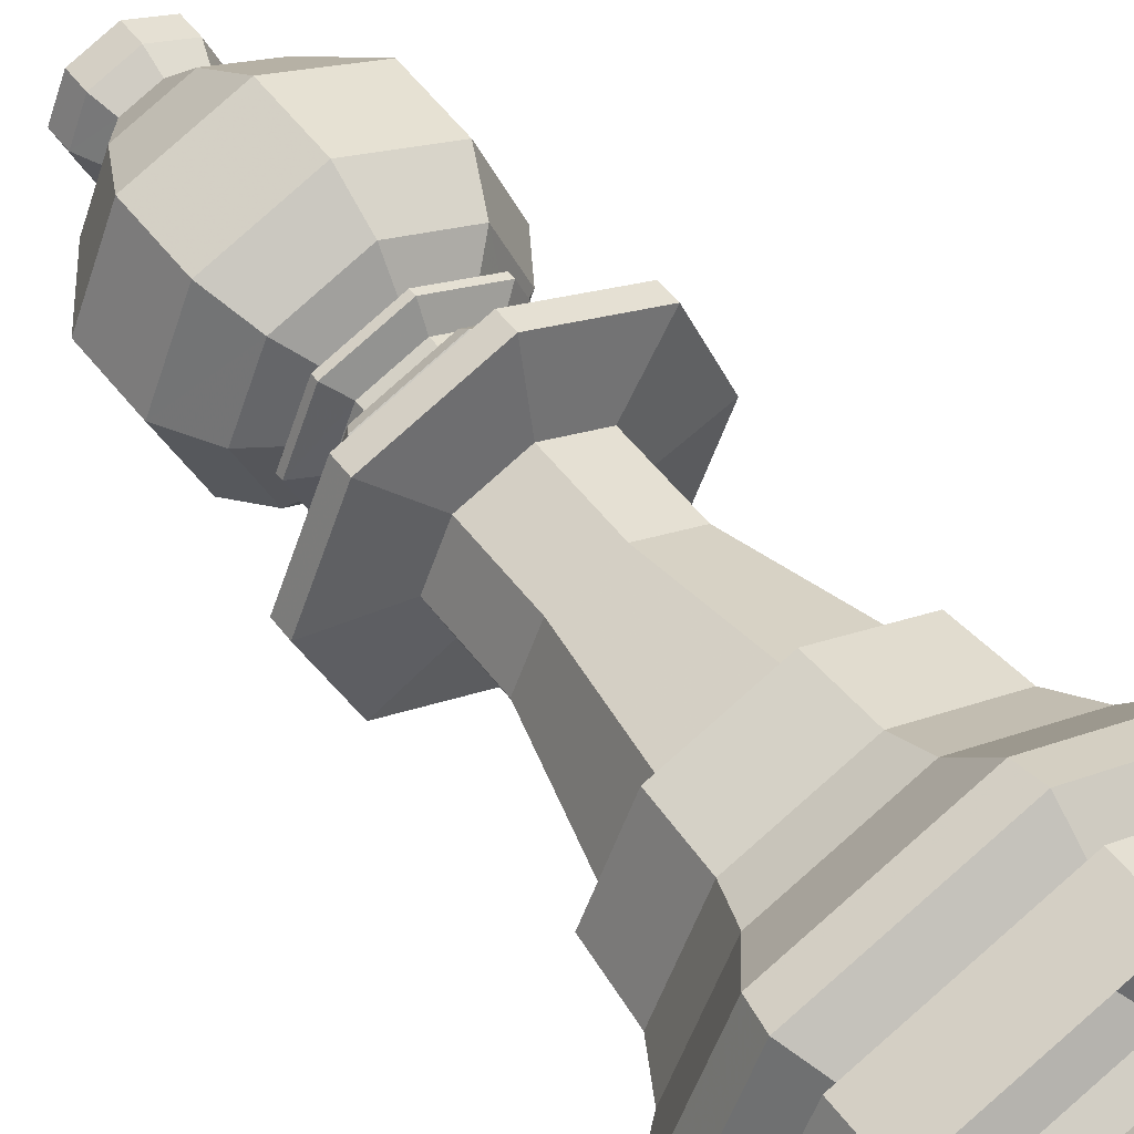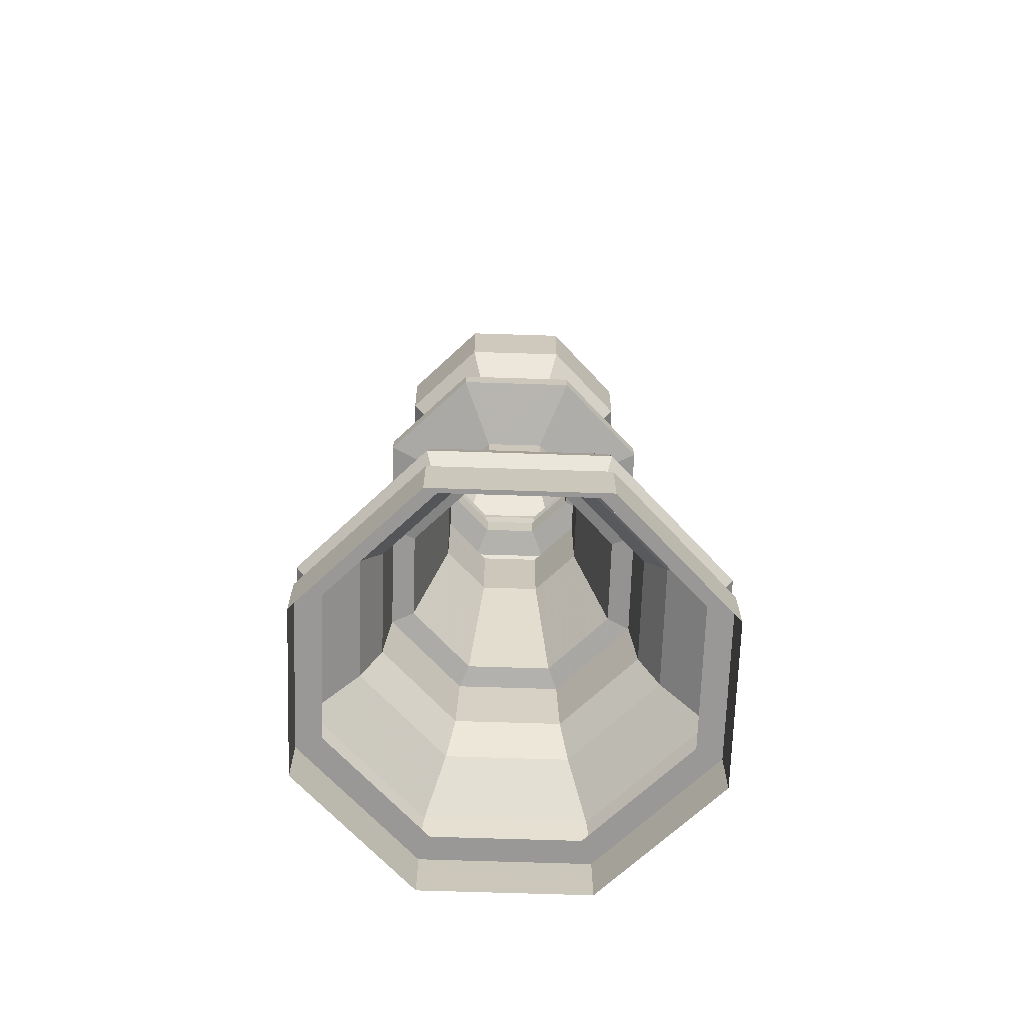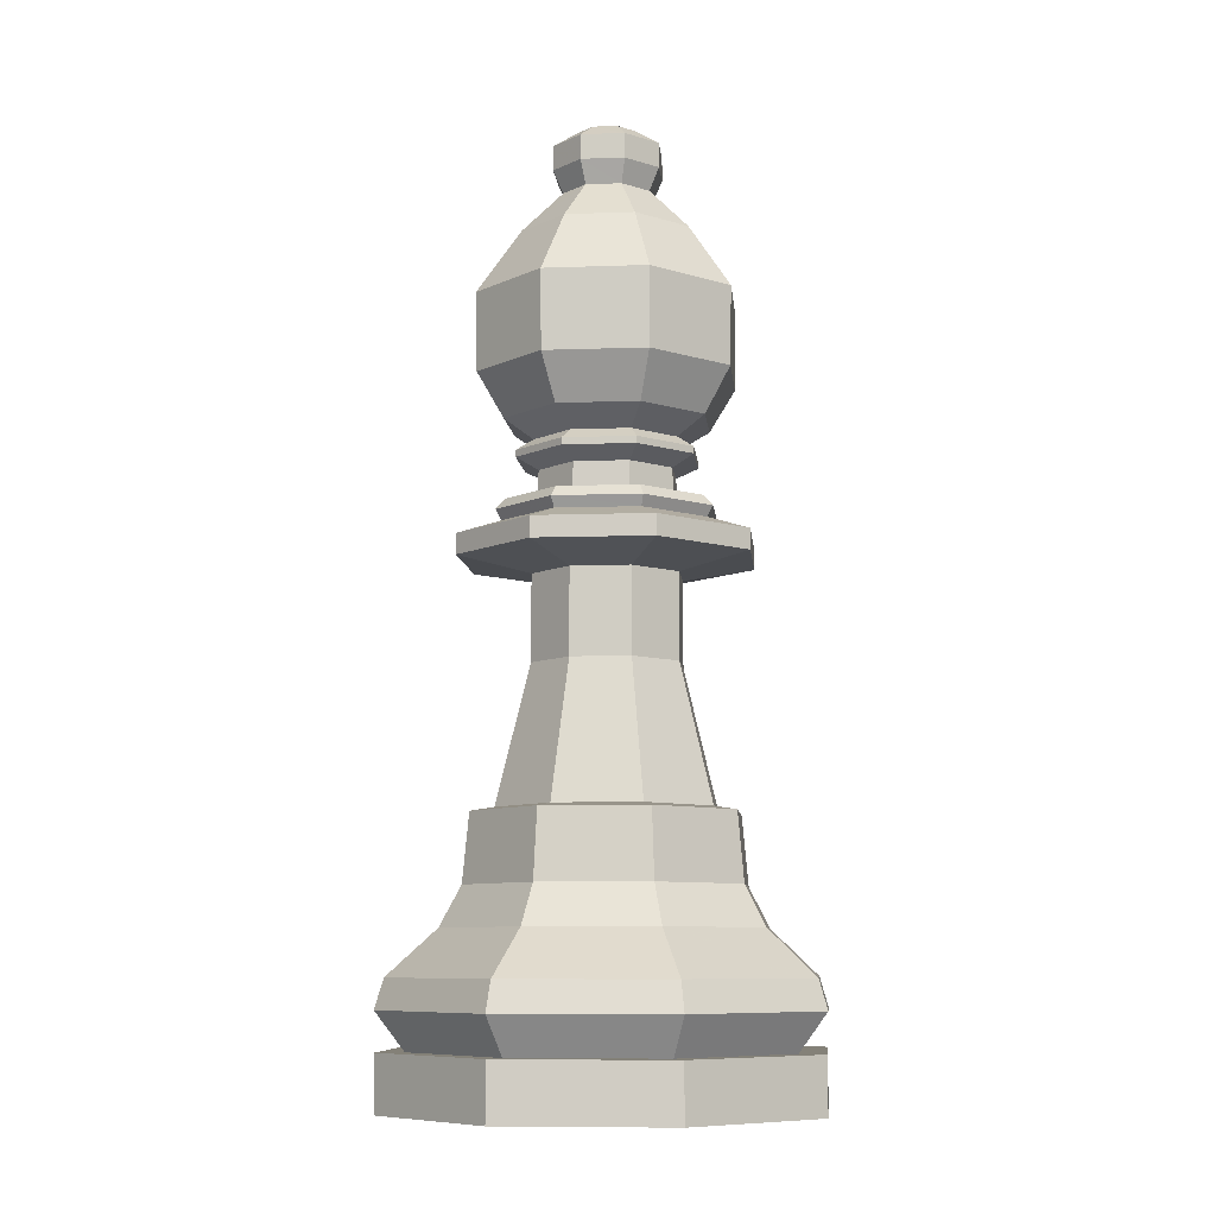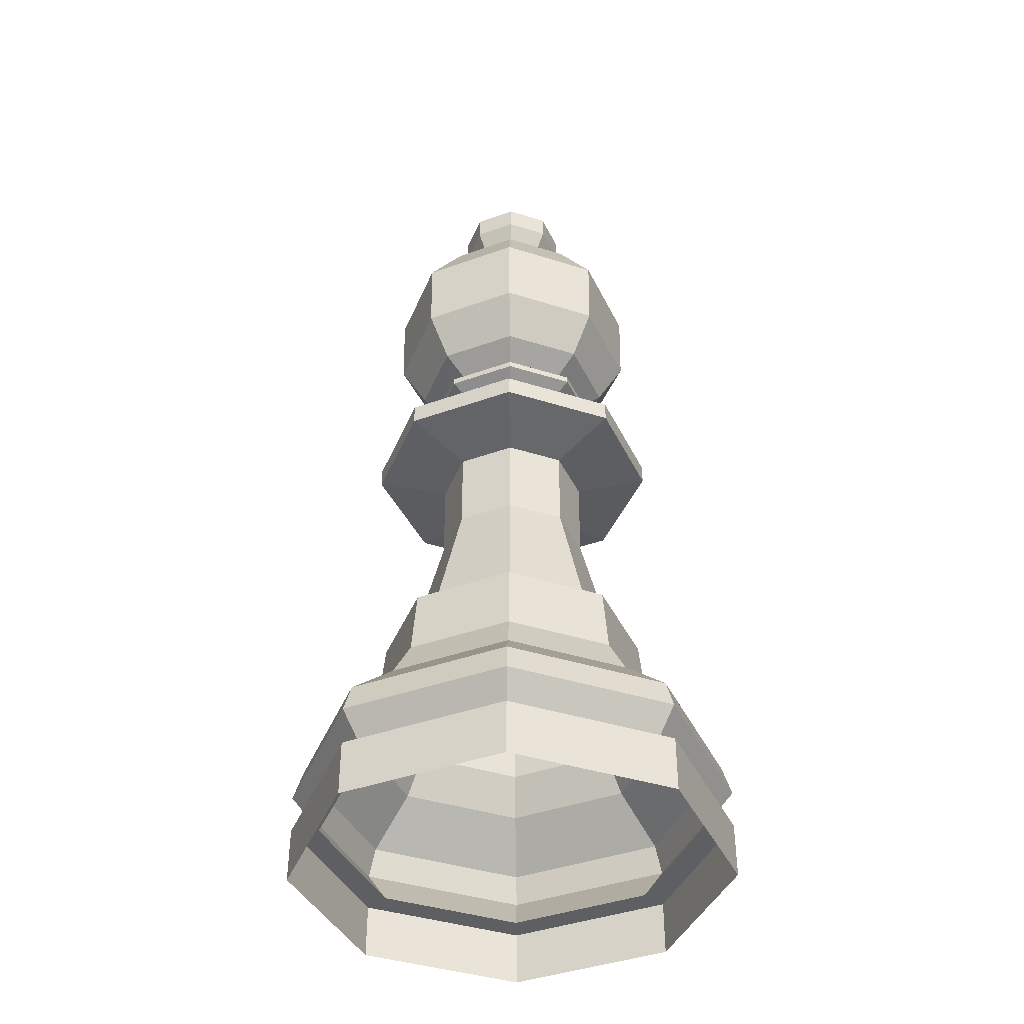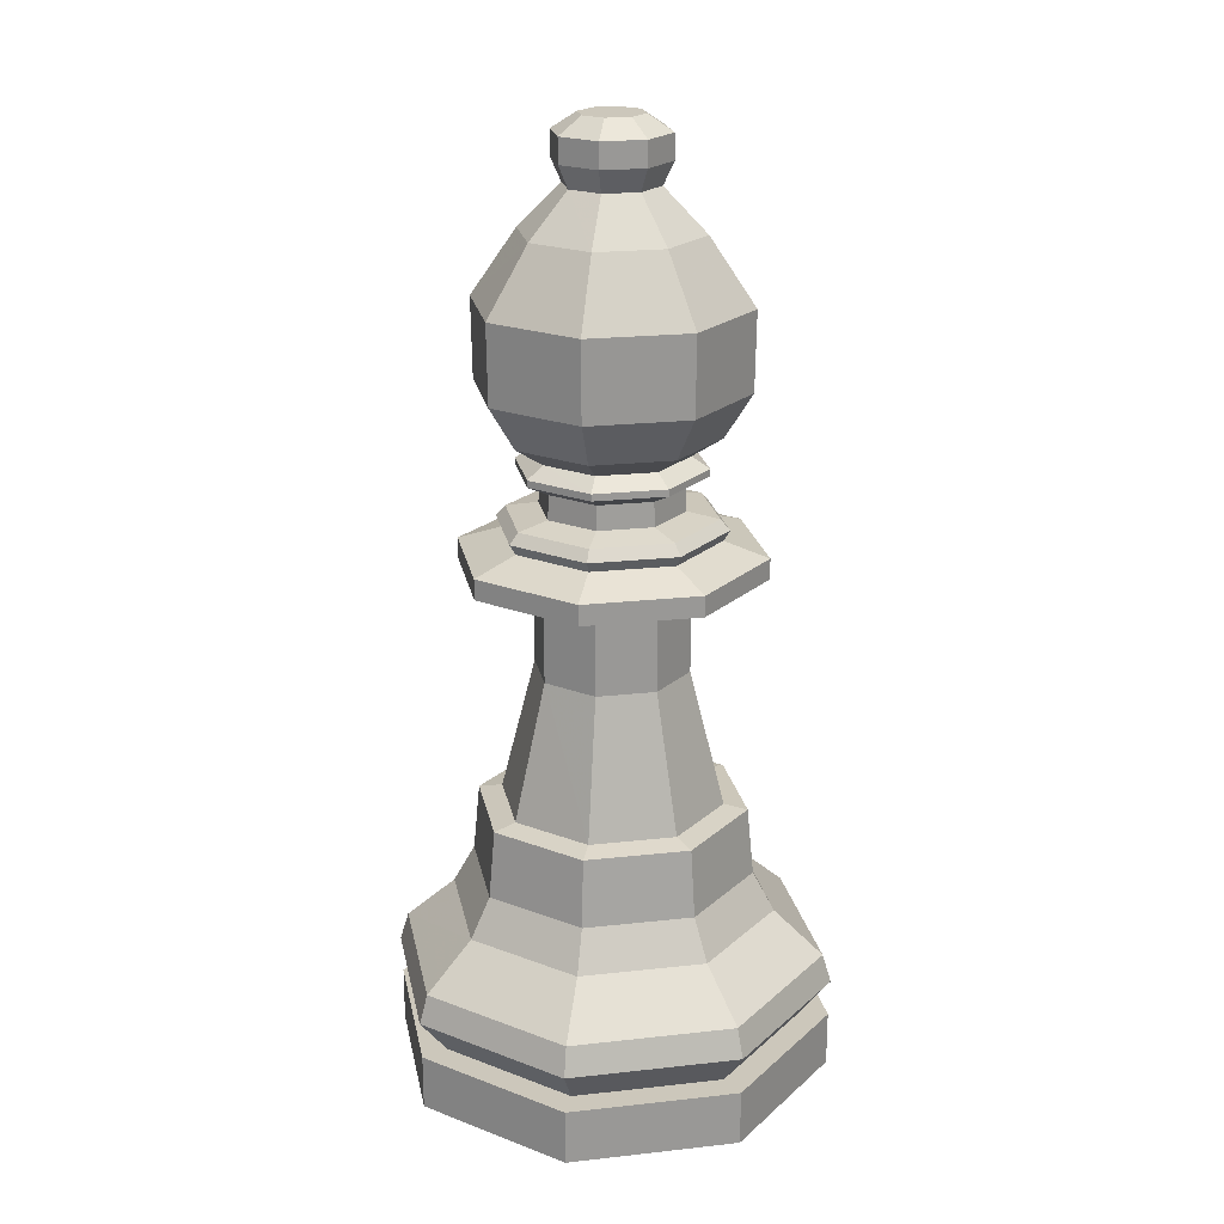
<metadata>
{"format":"obj","ext":"obj","renderer":"f3d","projection":"perspective","resolution":1024,"background":"white","views":[{"elev":51.1,"azim":144.5,"up":"+Y"},{"elev":-68.7,"azim":65.6,"up":"+Z"},{"elev":-8.6,"azim":118.0,"up":"+Z"},{"elev":-40.7,"azim":1.3,"up":"+Z"},{"elev":21.6,"azim":146.4,"up":"+Z"}]}
</metadata>
<code>
g juqing_fuben_544_qizi_03a
v -61.6 8e-06 15.31
v -43.56 43.44 15.31
v -43.56 43.44 -0.175
v -61.6 7e-06 -0.175
v 2.1e-05 61.49 15.31
v 2.1e-05 61.49 -0.175
v 43.56 43.44 15.31
v 43.56 43.44 -0.175
v 61.6 -6e-06 15.31
v 61.6 -7e-06 -0.175
v -53.86 7e-06 15.31
v -38.08 37.97 15.31
v 1.9e-05 53.74 15.31
v 38.08 37.97 15.31
v 53.86 -6e-06 15.31
v -62 9e-06 25.87
v -43.84 43.73 25.87
v 2e-05 61.89 25.87
v 43.84 43.73 25.87
v 62 -6e-06 25.87
v -59.51 9e-06 34.03
v -42.08 41.96 34.03
v 2e-05 59.39 34.03
v 42.08 41.96 34.03
v 59.51 -5e-06 34.03
v -45.53 8e-06 46.57
v -32.19 32.08 46.57
v 1.7e-05 45.42 46.57
v 32.19 32.08 46.57
v 45.53 -3e-06 46.57
v -39.5 8e-06 57.6
v -27.93 27.82 57.6
v 1.5e-05 39.39 57.6
v 27.93 27.82 57.6
v 39.5 -2e-06 57.6
v -37.66 9e-06 76.58
v -26.63 26.51 76.58
v 1.5e-05 37.54 76.58
v 26.63 26.51 76.58
v 37.66 0 76.58
v -31.01 8e-06 77.72
v -21.93 21.81 77.72
v 1.3e-05 30.9 77.72
v 21.93 21.81 77.72
v 31.01 0 77.72
v -21.33 9e-06 115.9
v -15.08 14.97 115.9
v 1.2e-05 21.22 115.9
v 15.08 14.97 115.9
v 21.33 4e-06 115.9
v -21.33 1e-05 139.7
v -15.08 14.97 139.7
v 1.2e-05 21.22 139.7
v 15.08 14.97 139.7
v 21.33 5e-06 139.7
v -42 1.3e-05 143.8
v -29.7 29.59 143.8
v 1.6e-05 41.89 143.8
v 29.7 29.59 143.8
v 42 3e-06 143.8
v -42 1.3e-05 149.5
v -29.7 29.59 149.5
v 1.6e-05 41.89 149.5
v 29.7 29.59 149.5
v 42 3e-06 149.5
v -29.6 1.2e-05 153.6
v -20.93 20.82 153.6
v 1.3e-05 29.49 153.6
v 20.93 20.82 153.6
v 29.6 5e-06 153.6
v -31.35 1.2e-05 156.5
v -22.17 22.06 156.5
v 1.4e-05 31.24 156.5
v 22.17 22.06 156.5
v 31.35 5e-06 156.5
v -28.77 1.2e-05 159.4
v -20.34 20.23 159.4
v 1.3e-05 28.66 159.4
v 20.34 20.23 159.4
v 28.77 5e-06 159.4
v -19.76 1.1e-05 161
v -13.97 13.86 161
v 1.1e-05 19.65 161
v 13.97 13.86 161
v 19.76 6e-06 161
v -19.49 1.1e-05 167.8
v -13.78 13.67 167.8
v 1.1e-05 19.38 167.8
v 13.78 13.67 167.8
v 19.49 7e-06 167.8
v -25.88 1.2e-05 171
v -18.3 18.19 171
v 1.3e-05 25.77 171
v 18.3 18.19 171
v 25.88 6e-06 171
v -25.88 1.2e-05 172.9
v -18.3 18.19 172.9
v 1.3e-05 25.77 172.9
v 18.3 18.19 172.9
v 25.88 6e-06 172.9
v -20.96 1.2e-05 176.1
v -14.82 14.71 176.1
v 1.2e-05 20.85 176.1
v 14.82 14.71 176.1
v 20.96 7e-06 176.1
v -29.21 1.3e-05 181.3
v -20.66 20.54 181.3
v 1.4e-05 29.1 181.3
v 20.66 20.54 181.3
v 29.21 6e-06 181.3
v -36.75 1.5e-05 193.7
v -25.99 25.88 193.7
v 1.6e-05 36.64 193.7
v 25.99 25.88 193.7
v 36.75 6e-06 193.7
v -37.1 1.6e-05 215.4
v -26.23 26.12 215.4
v 1.6e-05 36.98 215.4
v 26.23 26.12 215.4
v 37.1 7e-06 215.4
v -24.62 1.5e-05 233.6
v -17.41 17.29 233.6
v 1.3e-05 24.5 233.6
v 17.41 17.29 233.6
v 24.62 9e-06 233.6
v -12.89 1.5e-05 245.4
v -9.114 9 245.4
v 9e-06 12.78 245.4
v 9.114 9 245.4
v 12.89 1.1e-05 245.4
v -15.79 1.5e-05 251.6
v -11.17 11.05 251.6
v 9e-06 15.68 251.6
v 11.17 11.05 251.6
v 15.79 1.1e-05 251.6
v -15.79 1.6e-05 258.5
v -11.17 11.05 258.5
v 9e-06 15.68 258.5
v 11.17 11.05 258.5
v 15.79 1.2e-05 258.5
v -8.857 1.5e-05 263
v -6.263 6.149 263
v 8e-06 8.743 263
v 6.263 6.149 263
v 8.857 1.3e-05 263
v -43.56 -43.44 15.31
v -43.56 -43.44 -0.175
v 1.5e-05 -61.49 15.31
v 1.5e-05 -61.49 -0.175
v 43.56 -43.44 15.31
v 43.56 -43.44 -0.175
v -38.08 -37.97 15.31
v 1.4e-05 -53.74 15.31
v 38.08 -37.97 15.31
v -43.84 -43.73 25.87
v 1.4e-05 -61.89 25.87
v 43.84 -43.73 25.87
v -42.08 -41.96 34.03
v 1.4e-05 -59.39 34.03
v 42.08 -41.96 34.03
v -32.19 -32.08 46.57
v 1.4e-05 -45.42 46.57
v 32.19 -32.08 46.57
v -27.93 -27.82 57.6
v 1.4e-05 -39.39 57.6
v 27.93 -27.82 57.6
v -26.63 -26.51 76.58
v 1.4e-05 -37.54 76.58
v 26.63 -26.51 76.58
v -21.93 -21.81 77.72
v 1.4e-05 -30.9 77.72
v 21.93 -21.81 77.72
v -15.08 -14.97 115.9
v 1.4e-05 -21.22 115.9
v 15.08 -14.97 115.9
v -15.08 -14.97 139.7
v 1.4e-05 -21.22 139.7
v 15.08 -14.97 139.7
v -29.7 -29.59 143.8
v 1.4e-05 -41.89 143.8
v 29.7 -29.59 143.8
v -29.7 -29.59 149.5
v 1.4e-05 -41.89 149.5
v 29.7 -29.59 149.5
v -20.93 -20.82 153.6
v 1.4e-05 -29.49 153.6
v 20.93 -20.82 153.6
v -22.17 -22.06 156.5
v 1.4e-05 -31.24 156.5
v 22.17 -22.06 156.5
v -20.34 -20.23 159.4
v 1.4e-05 -28.66 159.4
v 20.34 -20.23 159.4
v -13.97 -13.86 161
v 1.5e-05 -19.65 161
v 13.97 -13.86 161
v -13.78 -13.67 167.8
v 1.5e-05 -19.38 167.8
v 13.78 -13.67 167.8
v -18.3 -18.19 171
v 1.5e-05 -25.77 171
v 18.3 -18.19 171
v -18.3 -18.19 172.9
v 1.5e-05 -25.77 172.9
v 18.3 -18.19 172.9
v -14.82 -14.71 176.1
v 1.5e-05 -20.85 176.1
v 14.82 -14.71 176.1
v -20.66 -20.54 181.3
v 1.5e-05 -29.1 181.3
v 20.66 -20.54 181.3
v -25.99 -25.88 193.7
v 1.5e-05 -36.64 193.7
v 25.99 -25.88 193.7
v -26.23 -26.12 215.4
v 1.5e-05 -36.98 215.4
v 26.23 -26.12 215.4
v -17.41 -17.29 233.6
v 1.5e-05 -24.5 233.6
v 17.41 -17.29 233.6
v -9.114 -9 245.4
v 1.4e-05 -12.78 245.4
v 9.114 -9 245.4
v -11.17 -11.05 251.6
v 1.4e-05 -15.68 251.6
v 11.17 -11.05 251.6
v -11.17 -11.05 258.5
v 1.4e-05 -15.68 258.5
v 11.17 -11.05 258.5
v -6.263 -6.149 263
v 1.3e-05 -8.743 263
v 6.263 -6.149 263
v 6.263 6.149 263
v -6.263 6.149 263
v -8.857 1.5e-05 263
v 8.857 1.3e-05 263
v 6.263 -6.149 263
v -6.263 -6.149 263
v 1.3e-05 -8.743 263
v 8e-06 8.743 263
f 1 2 3
f 3 4 1
f 2 5 6
f 6 3 2
f 5 7 8
f 8 6 5
f 7 9 10
f 10 8 7
f 1 11 12
f 12 2 1
f 2 12 13
f 13 5 2
f 5 13 14
f 14 7 5
f 7 14 15
f 15 9 7
f 11 16 17
f 17 12 11
f 12 17 18
f 18 13 12
f 13 18 19
f 19 14 13
f 14 19 20
f 20 15 14
f 16 21 22
f 22 17 16
f 17 22 23
f 23 18 17
f 18 23 24
f 24 19 18
f 19 24 25
f 25 20 19
f 21 26 27
f 27 22 21
f 22 27 28
f 28 23 22
f 23 28 29
f 29 24 23
f 24 29 30
f 30 25 24
f 26 31 32
f 32 27 26
f 27 32 33
f 33 28 27
f 28 33 34
f 34 29 28
f 29 34 35
f 35 30 29
f 31 36 37
f 37 32 31
f 32 37 38
f 38 33 32
f 33 38 39
f 39 34 33
f 34 39 40
f 40 35 34
f 36 41 42
f 42 37 36
f 37 42 43
f 43 38 37
f 38 43 44
f 44 39 38
f 39 44 45
f 45 40 39
f 41 46 47
f 47 42 41
f 42 47 48
f 48 43 42
f 43 48 49
f 49 44 43
f 44 49 50
f 50 45 44
f 46 51 52
f 52 47 46
f 47 52 53
f 53 48 47
f 48 53 54
f 54 49 48
f 49 54 55
f 55 50 49
f 51 56 57
f 57 52 51
f 52 57 58
f 58 53 52
f 53 58 59
f 59 54 53
f 54 59 60
f 60 55 54
f 56 61 62
f 62 57 56
f 57 62 63
f 63 58 57
f 58 63 64
f 64 59 58
f 59 64 65
f 65 60 59
f 61 66 67
f 67 62 61
f 62 67 68
f 68 63 62
f 63 68 69
f 69 64 63
f 64 69 70
f 70 65 64
f 66 71 72
f 72 67 66
f 67 72 73
f 73 68 67
f 68 73 74
f 74 69 68
f 69 74 75
f 75 70 69
f 71 76 77
f 77 72 71
f 72 77 78
f 78 73 72
f 73 78 79
f 79 74 73
f 74 79 80
f 80 75 74
f 76 81 82
f 82 77 76
f 77 82 83
f 83 78 77
f 78 83 84
f 84 79 78
f 79 84 85
f 85 80 79
f 81 86 87
f 87 82 81
f 82 87 88
f 88 83 82
f 83 88 89
f 89 84 83
f 84 89 90
f 90 85 84
f 86 91 92
f 92 87 86
f 87 92 93
f 93 88 87
f 88 93 94
f 94 89 88
f 89 94 95
f 95 90 89
f 91 96 97
f 97 92 91
f 92 97 98
f 98 93 92
f 93 98 99
f 99 94 93
f 94 99 100
f 100 95 94
f 96 101 102
f 102 97 96
f 97 102 103
f 103 98 97
f 98 103 104
f 104 99 98
f 99 104 105
f 105 100 99
f 101 106 107
f 107 102 101
f 102 107 108
f 108 103 102
f 103 108 109
f 109 104 103
f 104 109 110
f 110 105 104
f 106 111 112
f 112 107 106
f 107 112 113
f 113 108 107
f 108 113 114
f 114 109 108
f 109 114 115
f 115 110 109
f 111 116 117
f 117 112 111
f 112 117 118
f 118 113 112
f 113 118 119
f 119 114 113
f 114 119 120
f 120 115 114
f 116 121 122
f 122 117 116
f 117 122 123
f 123 118 117
f 118 123 124
f 124 119 118
f 119 124 125
f 125 120 119
f 121 126 127
f 127 122 121
f 122 127 128
f 128 123 122
f 123 128 129
f 129 124 123
f 124 129 130
f 130 125 124
f 126 131 132
f 132 127 126
f 127 132 133
f 133 128 127
f 128 133 134
f 134 129 128
f 129 134 135
f 135 130 129
f 131 136 137
f 137 132 131
f 132 137 138
f 138 133 132
f 133 138 139
f 139 134 133
f 134 139 140
f 140 135 134
f 136 141 142
f 142 137 136
f 137 142 143
f 143 138 137
f 138 143 144
f 144 139 138
f 139 144 145
f 145 140 139
f 146 1 4
f 4 147 146
f 148 146 147
f 147 149 148
f 150 148 149
f 149 151 150
f 9 150 151
f 151 10 9
f 1 146 152
f 152 11 1
f 146 148 153
f 153 152 146
f 148 150 154
f 154 153 148
f 150 9 15
f 15 154 150
f 11 152 155
f 155 16 11
f 152 153 156
f 156 155 152
f 153 154 157
f 157 156 153
f 154 15 20
f 20 157 154
f 16 155 158
f 158 21 16
f 155 156 159
f 159 158 155
f 156 157 160
f 160 159 156
f 157 20 25
f 25 160 157
f 21 158 161
f 161 26 21
f 158 159 162
f 162 161 158
f 159 160 163
f 163 162 159
f 160 25 30
f 30 163 160
f 26 161 164
f 164 31 26
f 161 162 165
f 165 164 161
f 162 163 166
f 166 165 162
f 163 30 35
f 35 166 163
f 31 164 167
f 167 36 31
f 164 165 168
f 168 167 164
f 165 166 169
f 169 168 165
f 166 35 40
f 40 169 166
f 36 167 170
f 170 41 36
f 167 168 171
f 171 170 167
f 168 169 172
f 172 171 168
f 169 40 45
f 45 172 169
f 41 170 173
f 173 46 41
f 170 171 174
f 174 173 170
f 171 172 175
f 175 174 171
f 172 45 50
f 50 175 172
f 46 173 176
f 176 51 46
f 173 174 177
f 177 176 173
f 174 175 178
f 178 177 174
f 175 50 55
f 55 178 175
f 51 176 179
f 179 56 51
f 176 177 180
f 180 179 176
f 177 178 181
f 181 180 177
f 178 55 60
f 60 181 178
f 56 179 182
f 182 61 56
f 179 180 183
f 183 182 179
f 180 181 184
f 184 183 180
f 181 60 65
f 65 184 181
f 61 182 185
f 185 66 61
f 182 183 186
f 186 185 182
f 183 184 187
f 187 186 183
f 184 65 70
f 70 187 184
f 66 185 188
f 188 71 66
f 185 186 189
f 189 188 185
f 186 187 190
f 190 189 186
f 187 70 75
f 75 190 187
f 71 188 191
f 191 76 71
f 188 189 192
f 192 191 188
f 189 190 193
f 193 192 189
f 190 75 80
f 80 193 190
f 76 191 194
f 194 81 76
f 191 192 195
f 195 194 191
f 192 193 196
f 196 195 192
f 193 80 85
f 85 196 193
f 81 194 197
f 197 86 81
f 194 195 198
f 198 197 194
f 195 196 199
f 199 198 195
f 196 85 90
f 90 199 196
f 86 197 200
f 200 91 86
f 197 198 201
f 201 200 197
f 198 199 202
f 202 201 198
f 199 90 95
f 95 202 199
f 91 200 203
f 203 96 91
f 200 201 204
f 204 203 200
f 201 202 205
f 205 204 201
f 202 95 100
f 100 205 202
f 96 203 206
f 206 101 96
f 203 204 207
f 207 206 203
f 204 205 208
f 208 207 204
f 205 100 105
f 105 208 205
f 101 206 209
f 209 106 101
f 206 207 210
f 210 209 206
f 207 208 211
f 211 210 207
f 208 105 110
f 110 211 208
f 106 209 212
f 212 111 106
f 209 210 213
f 213 212 209
f 210 211 214
f 214 213 210
f 211 110 115
f 115 214 211
f 111 212 215
f 215 116 111
f 212 213 216
f 216 215 212
f 213 214 217
f 217 216 213
f 214 115 120
f 120 217 214
f 116 215 218
f 218 121 116
f 215 216 219
f 219 218 215
f 216 217 220
f 220 219 216
f 217 120 125
f 125 220 217
f 121 218 221
f 221 126 121
f 218 219 222
f 222 221 218
f 219 220 223
f 223 222 219
f 220 125 130
f 130 223 220
f 126 221 224
f 224 131 126
f 221 222 225
f 225 224 221
f 222 223 226
f 226 225 222
f 223 130 135
f 135 226 223
f 131 224 227
f 227 136 131
f 224 225 228
f 228 227 224
f 225 226 229
f 229 228 225
f 226 135 140
f 140 229 226
f 136 227 230
f 230 141 136
f 227 228 231
f 231 230 227
f 228 229 232
f 232 231 228
f 229 140 145
f 145 232 229
f 233 234 235
f 235 236 233
f 237 236 235
f 235 238 237
f 237 238 239
f 234 233 240

</code>
